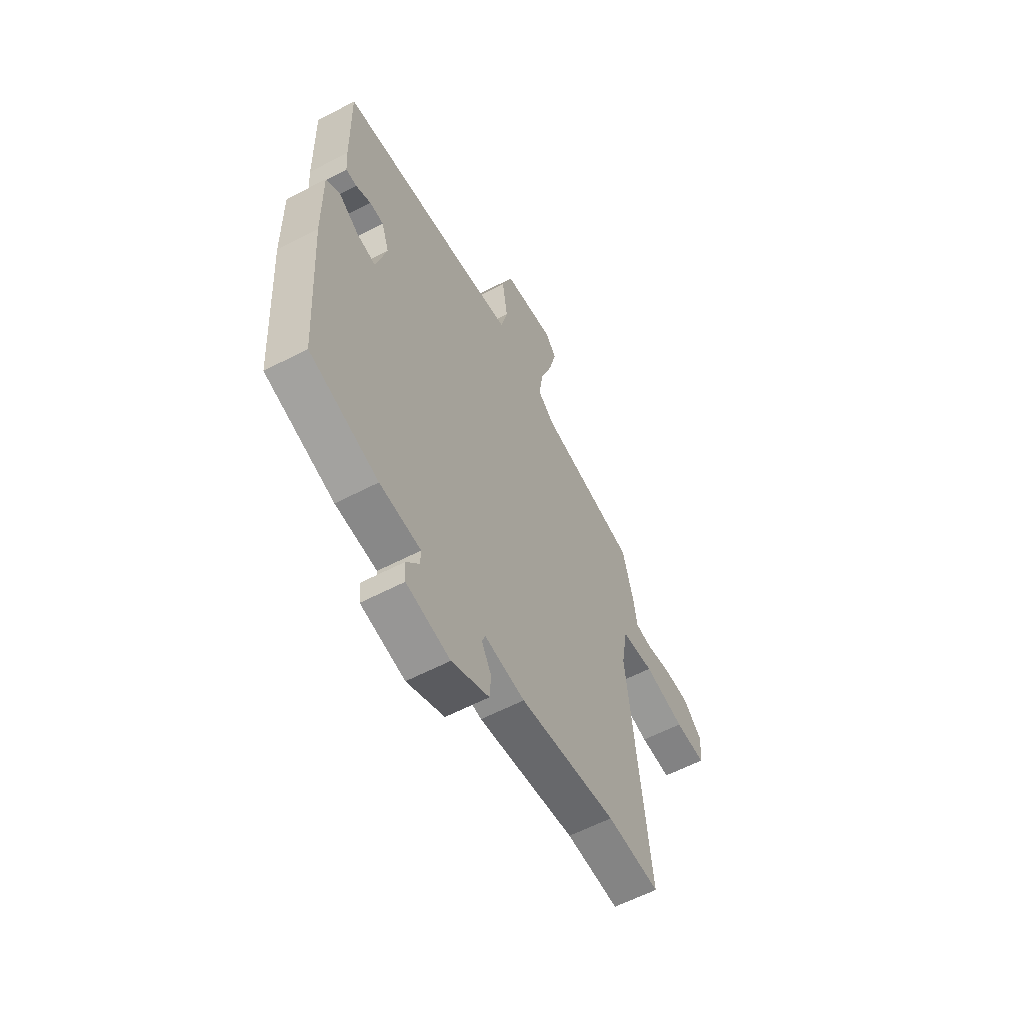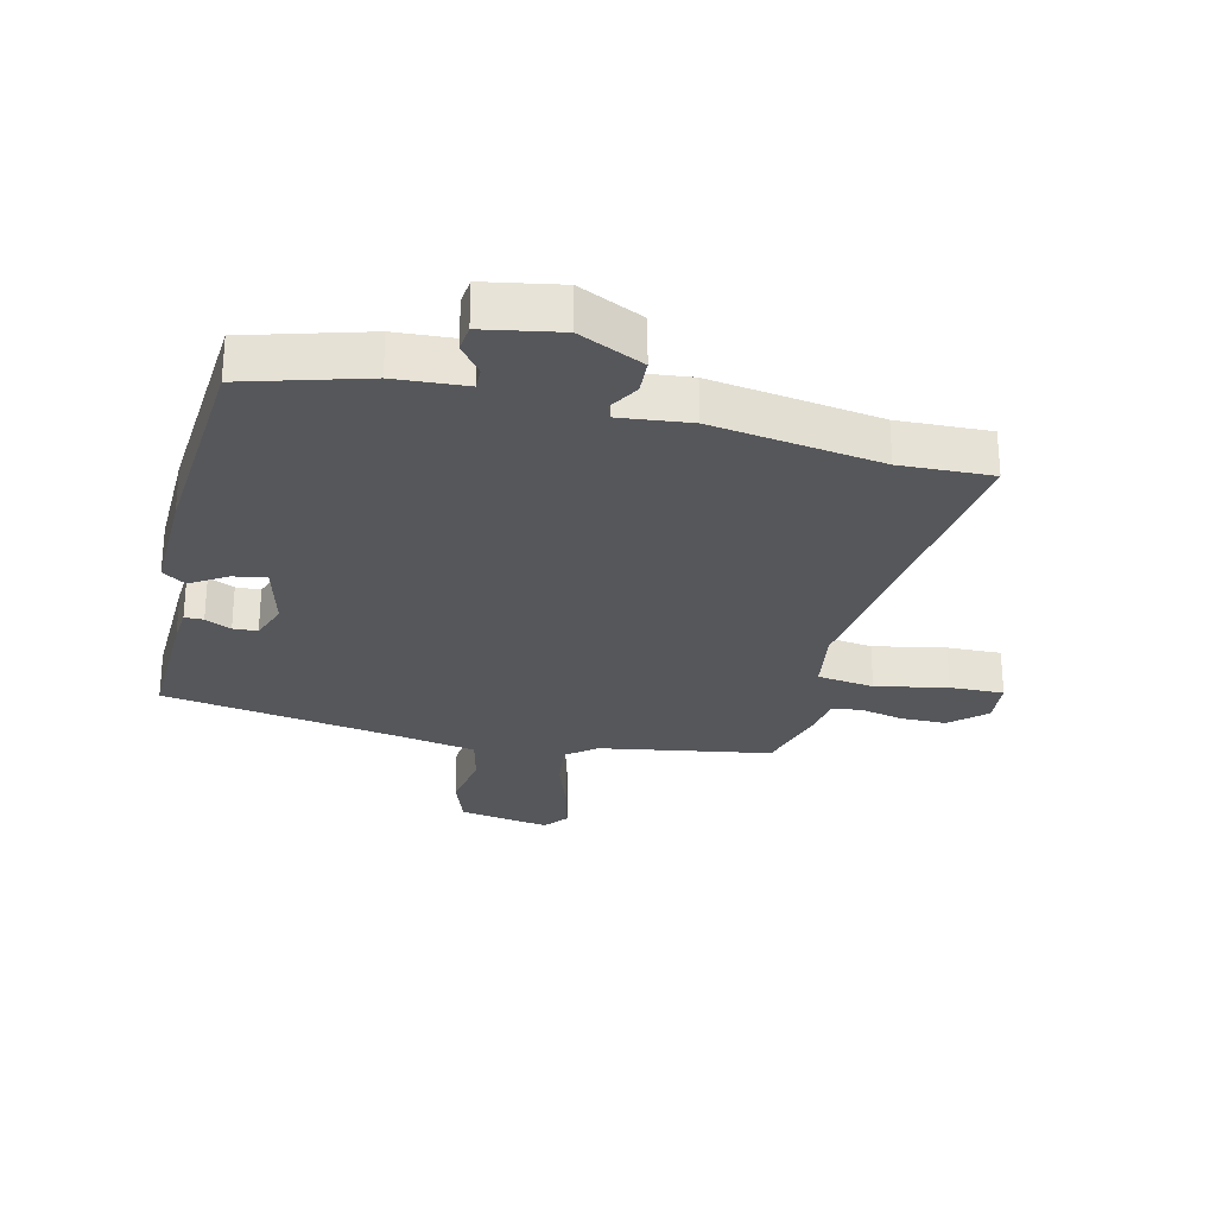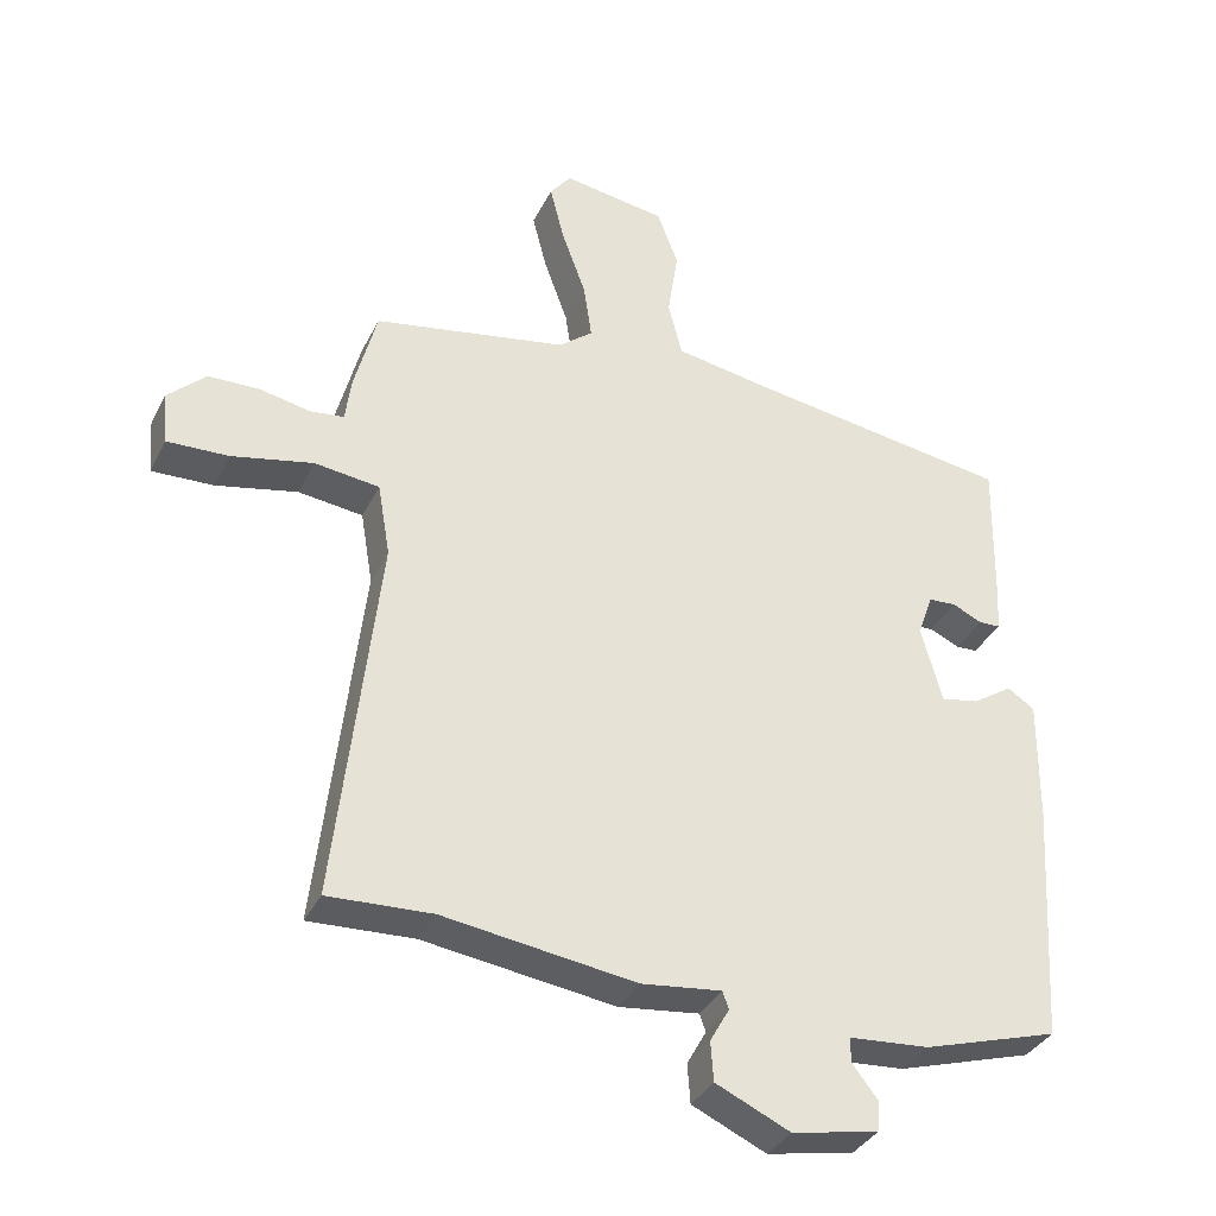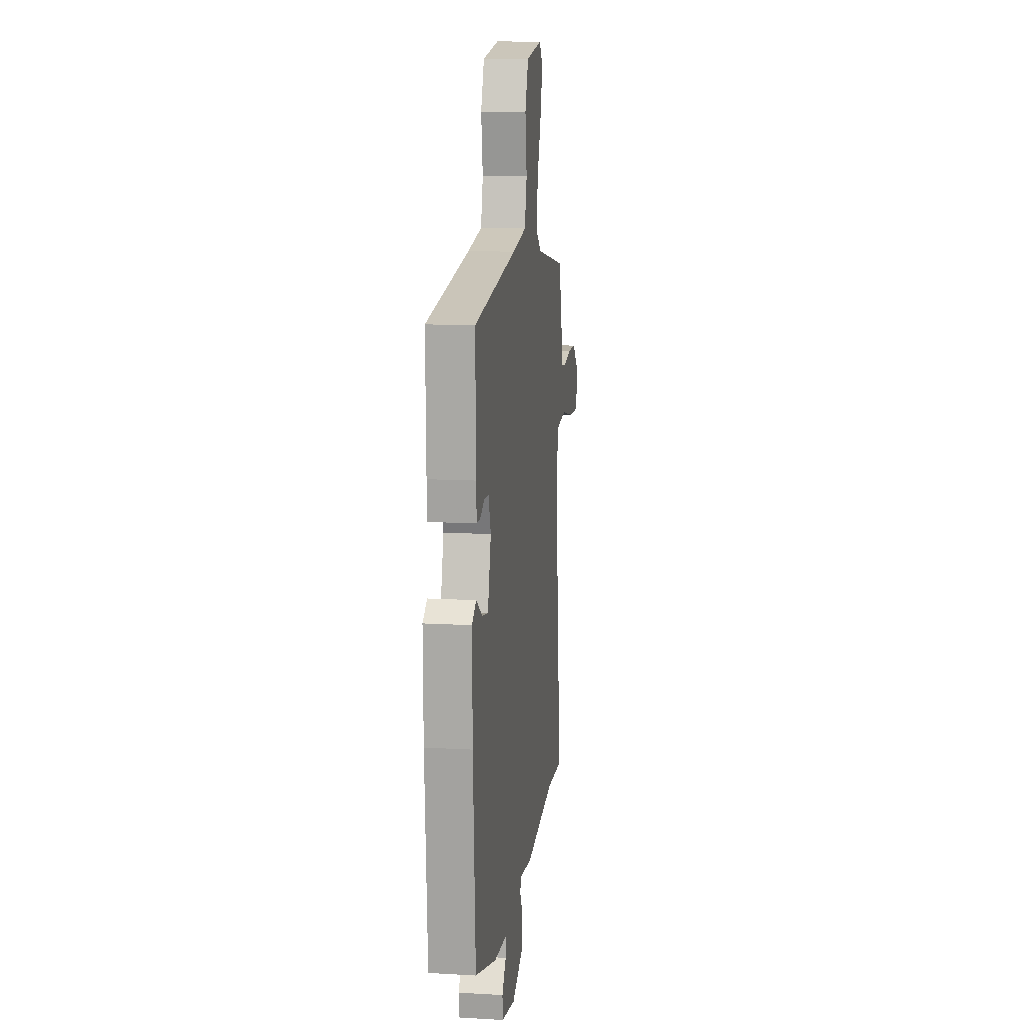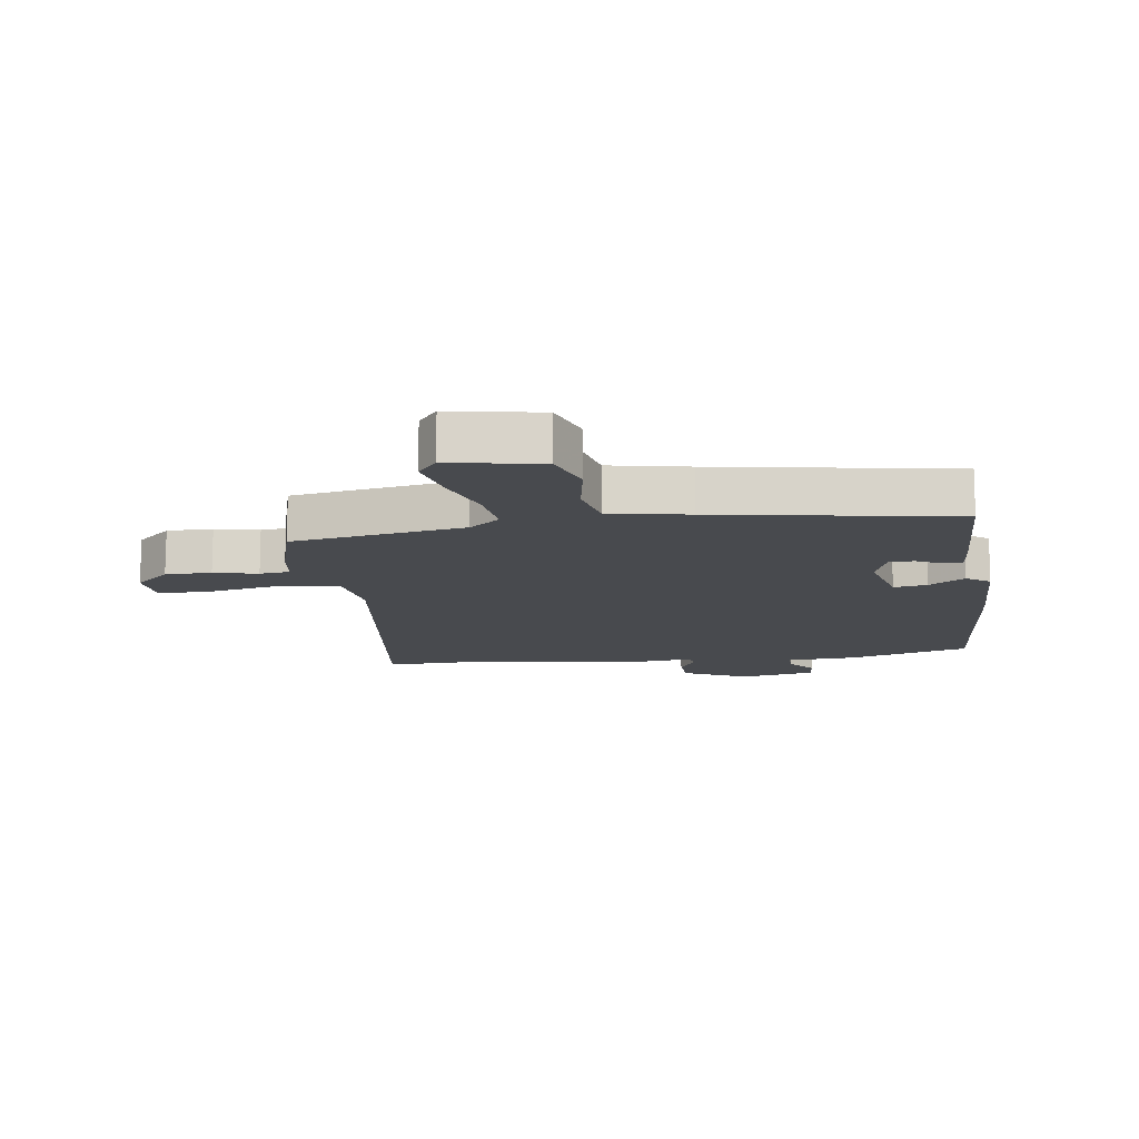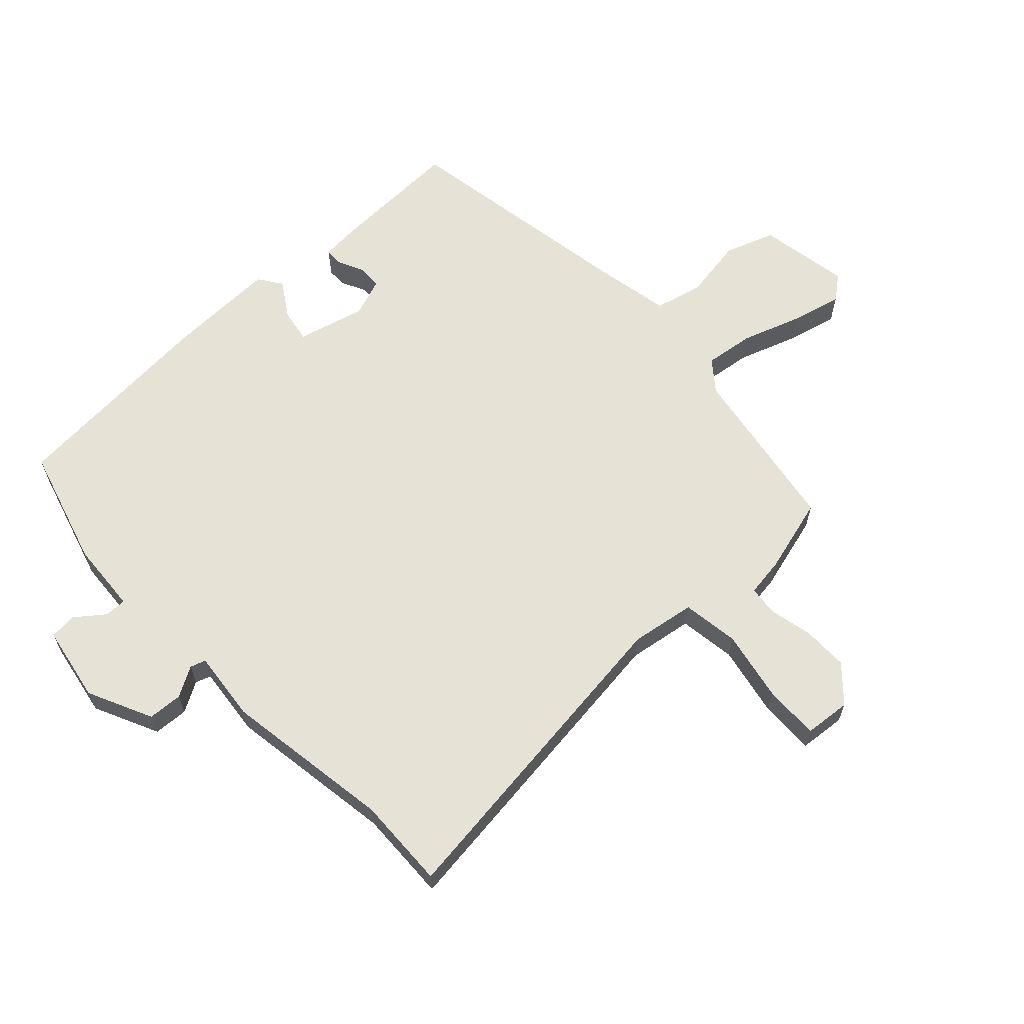
<metadata>
{"format":"obj","ext":"obj","renderer":"f3d","projection":"perspective","resolution":1024,"background":"white","views":[{"elev":-59.2,"azim":118.3,"up":"+Z"},{"elev":-27.3,"azim":165.8,"up":"+Y"},{"elev":-35.3,"azim":-23.5,"up":"+Z"},{"elev":12.3,"azim":97.8,"up":"+Z"},{"elev":-13.3,"azim":7.1,"up":"+Y"},{"elev":63.3,"azim":-133.9,"up":"+Y"}]}
</metadata>
<code>
v 0.501 0.07 -0.482
v 0.305 0.07 -0.541
v 0.188 0.07 -0.55
v 0.189 0.07 -0.586
v 0.226 0.07 -0.633
v 0.222 0.07 -0.677
v 0.097 0.07 -0.701
v -0.01 0.07 -0.652
v -0.014 0.07 -0.595
v 0.014 0.07 -0.545
v 0.005 0.07 -0.52
v -0.111 0.07 -0.534
v -0.389 0.07 -0.495
v -0.54 0.07 -0.502
v -0.479 0.07 0.04
v -0.497 0.07 0.146
v -0.591 0.07 0.158
v -0.709 0.07 0.133
v -0.798 0.07 0.13
v -0.806 0.07 0.206
v -0.75 0.07 0.259
v -0.675 0.07 0.26
v -0.603 0.07 0.245
v -0.554 0.07 0.251
v -0.546 0.07 0.314
v -0.513 0.07 0.441
v -0.232 0.07 0.492
v -0.183 0.07 0.532
v -0.195 0.07 0.614
v -0.23 0.07 0.711
v -0.251 0.07 0.794
v -0.22 0.07 0.834
v -0.07 0.07 0.81
v -0.04 0.07 0.729
v -0.055 0.07 0.628
v -0.035 0.07 0.548
v 0.095 0.07 0.525
v 0.487 0.07 0.465
v 0.483 0.07 0.247
v 0.479 0.07 0.185
v 0.448 0.07 0.184
v 0.405 0.07 0.204
v 0.365 0.07 0.202
v 0.343 0.07 0.139
v 0.373 0.07 0.028
v 0.428 0.07 0.038
v 0.486 0.07 0.076
v 0.525 0.07 0.05
v 0.523 0.07 -0.132
v 0.501 0 -0.482
v 0.305 0 -0.541
v 0.188 0 -0.55
v 0.189 0 -0.586
v 0.226 0 -0.633
v 0.222 0 -0.677
v 0.097 0 -0.701
v -0.01 0 -0.652
v -0.014 0 -0.595
v 0.014 0 -0.545
v 0.005 0 -0.52
v -0.111 0 -0.534
v -0.389 0 -0.495
v -0.54 0 -0.502
v -0.479 0 0.04
v -0.497 0 0.146
v -0.591 0 0.158
v -0.709 0 0.133
v -0.798 0 0.13
v -0.806 0 0.206
v -0.75 0 0.259
v -0.675 0 0.26
v -0.603 0 0.245
v -0.554 0 0.251
v -0.546 0 0.314
v -0.513 0 0.441
v -0.232 0 0.492
v -0.183 0 0.532
v -0.195 0 0.614
v -0.23 0 0.711
v -0.251 0 0.794
v -0.22 0 0.834
v -0.07 0 0.81
v -0.04 0 0.729
v -0.055 0 0.628
v -0.035 0 0.548
v 0.095 0 0.525
v 0.487 0 0.465
v 0.483 0 0.247
v 0.479 0 0.185
v 0.448 0 0.184
v 0.405 0 0.204
v 0.365 0 0.202
v 0.343 0 0.139
v 0.373 0 0.028
v 0.428 0 0.038
v 0.486 0 0.076
v 0.525 0 0.05
v 0.523 0 -0.132
f 1 2 3
f 49 1 3
f 48 49 3
f 47 48 3
f 46 47 3
f 45 46 3
f 44 45 3
f 40 41 42
f 39 40 42
f 38 39 42
f 37 38 42
f 36 37 42 43
f 33 34 35
f 32 33 35
f 31 32 35
f 30 31 35
f 29 30 35
f 28 29 35 36
f 36 43 44
f 28 36 44
f 27 28 44
f 27 44 3
f 26 27 3
f 25 26 3
f 24 25 3
f 21 22 23
f 20 21 23
f 19 20 23
f 18 19 23
f 17 18 23
f 13 14 15
f 11 12 13 15
f 11 15 16
f 8 9 10
f 7 8 10
f 6 7 10
f 5 6 10
f 4 5 10
f 4 10 11
f 3 4 11 16
f 16 17 23 24
f 3 16 24
f 52 51 50
f 52 50 98
f 52 98 97
f 52 97 96
f 52 96 95
f 52 95 94
f 52 94 93
f 91 90 89
f 91 89 88
f 91 88 87
f 91 87 86
f 92 91 86 85
f 84 83 82
f 84 82 81
f 84 81 80
f 84 80 79
f 84 79 78
f 85 84 78 77
f 93 92 85
f 93 85 77
f 93 77 76
f 52 93 76
f 52 76 75
f 52 75 74
f 52 74 73
f 72 71 70
f 72 70 69
f 72 69 68
f 72 68 67
f 72 67 66
f 64 63 62
f 64 62 61 60
f 65 64 60
f 59 58 57
f 59 57 56
f 59 56 55
f 59 55 54
f 59 54 53
f 60 59 53
f 65 60 53 52
f 73 72 66 65
f 73 65 52
f 1 50 51 2
f 2 51 52 3
f 3 52 53 4
f 4 53 54 5
f 5 54 55 6
f 6 55 56 7
f 7 56 57 8
f 8 57 58 9
f 9 58 59 10
f 10 59 60 11
f 11 60 61 12
f 12 61 62 13
f 13 62 63 14
f 14 63 64 15
f 15 64 65 16
f 16 65 66 17
f 17 66 67 18
f 18 67 68 19
f 19 68 69 20
f 20 69 70 21
f 21 70 71 22
f 22 71 72 23
f 23 72 73 24
f 24 73 74 25
f 25 74 75 26
f 26 75 76 27
f 27 76 77 28
f 28 77 78 29
f 29 78 79 30
f 30 79 80 31
f 31 80 81 32
f 32 81 82 33
f 33 82 83 34
f 34 83 84 35
f 35 84 85 36
f 36 85 86 37
f 37 86 87 38
f 38 87 88 39
f 39 88 89 40
f 40 89 90 41
f 41 90 91 42
f 42 91 92 43
f 43 92 93 44
f 44 93 94 45
f 45 94 95 46
f 46 95 96 47
f 47 96 97 48
f 48 97 98 49
f 49 98 50 1

</code>
